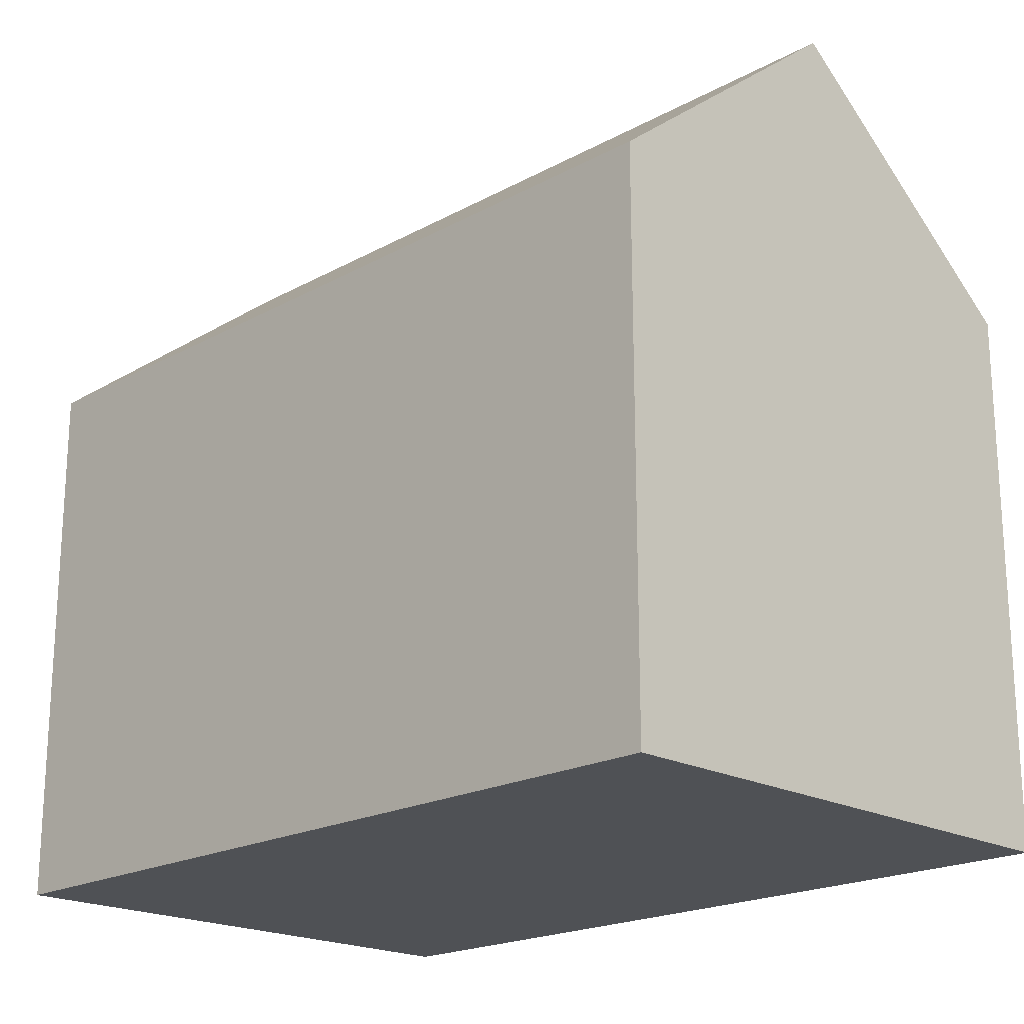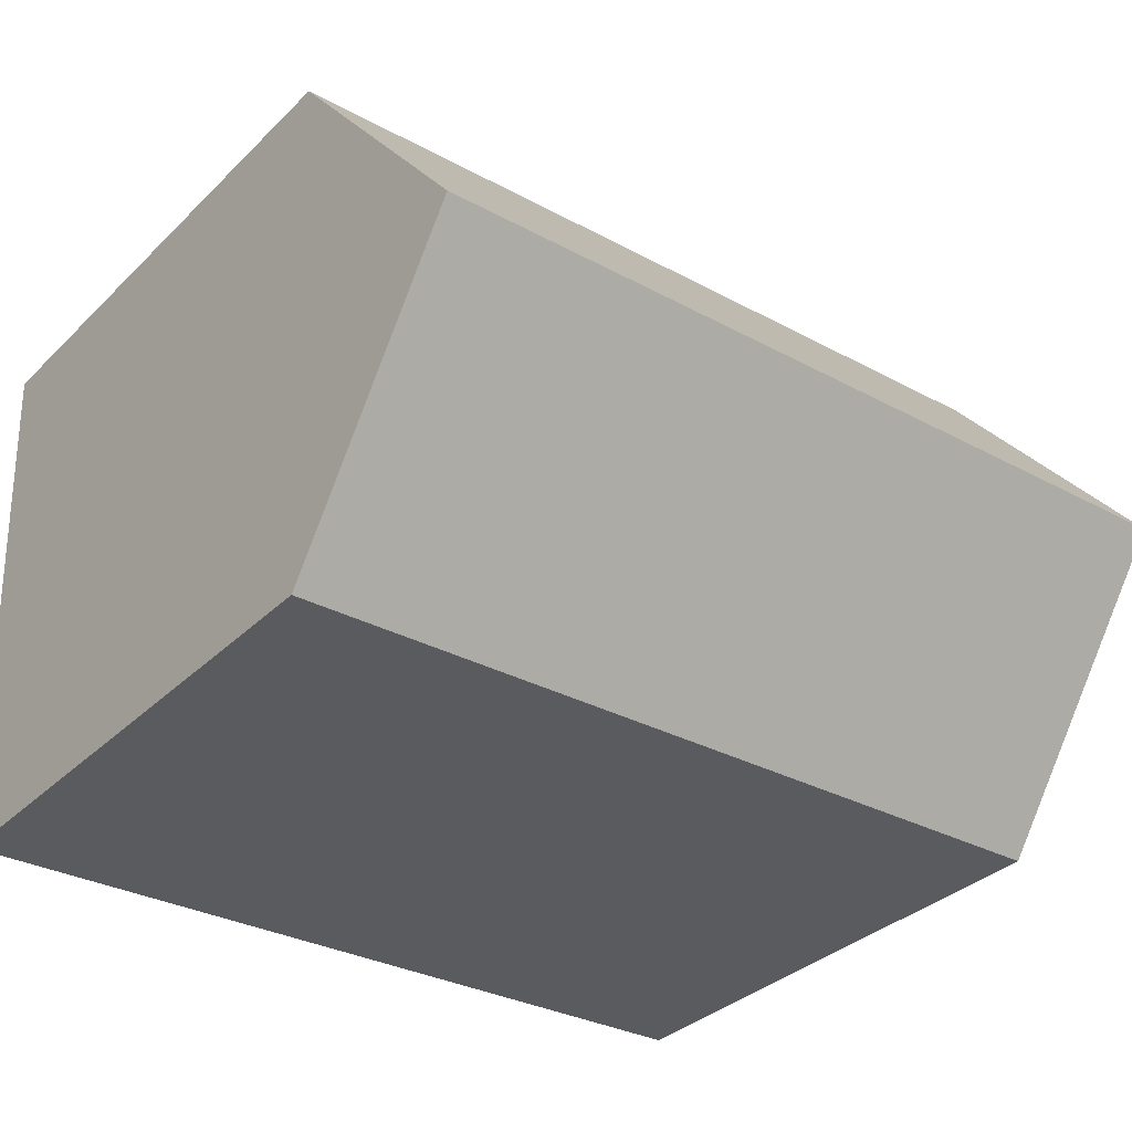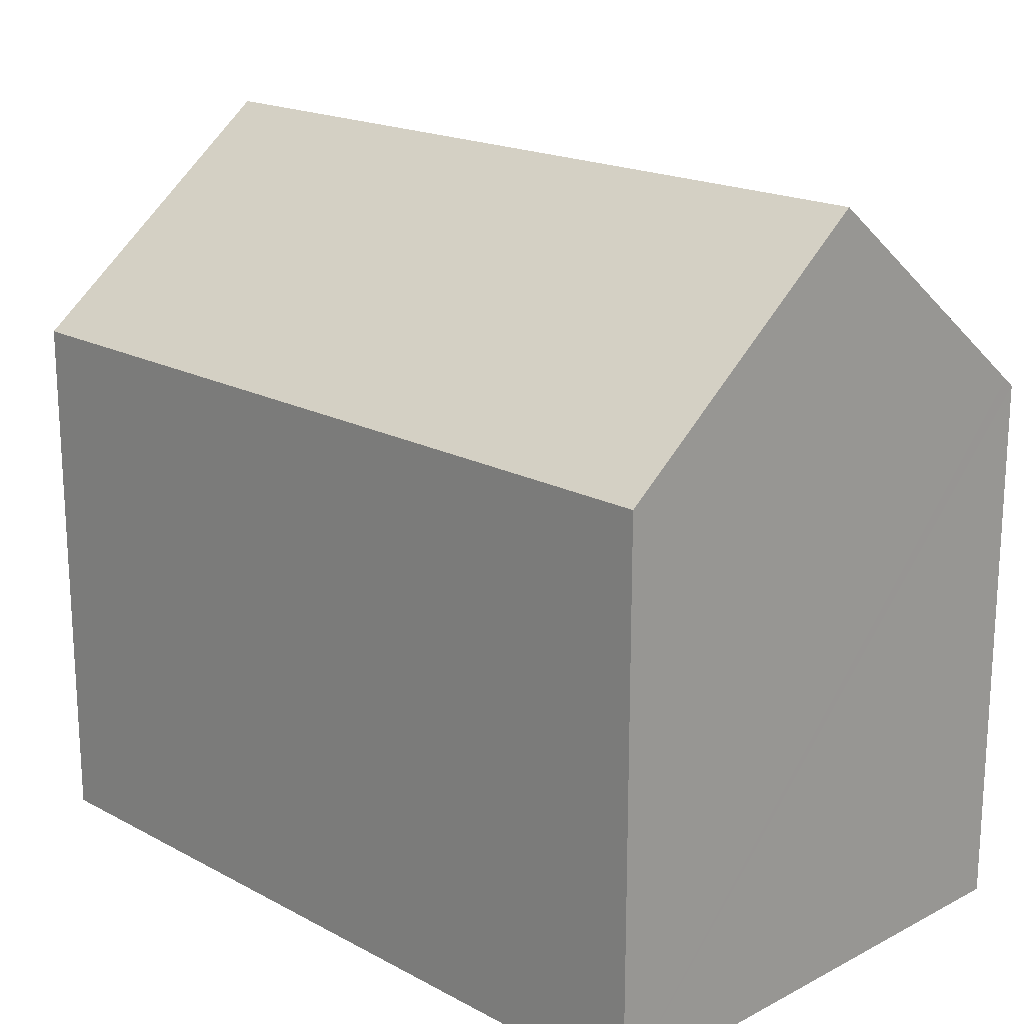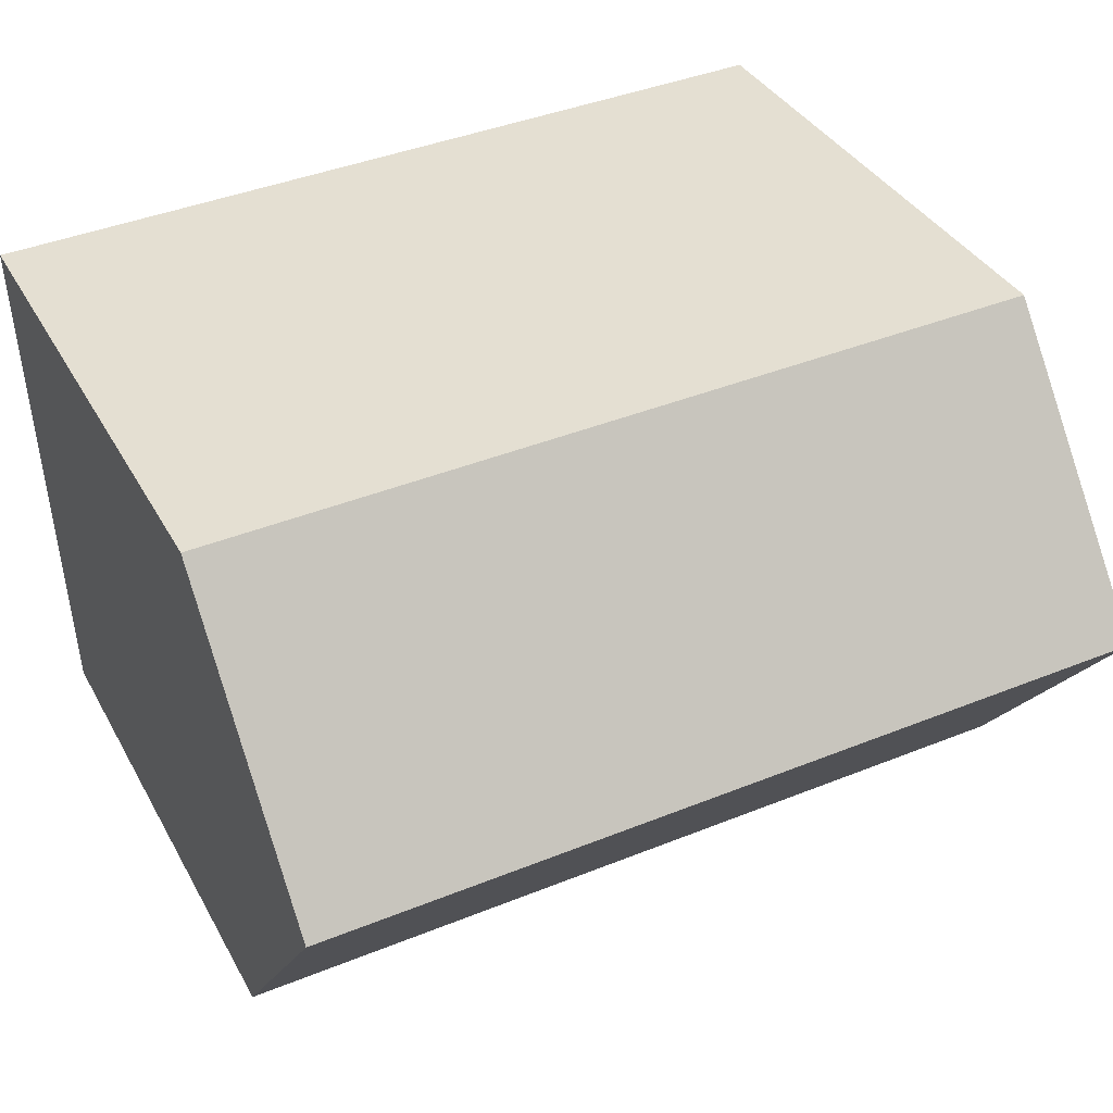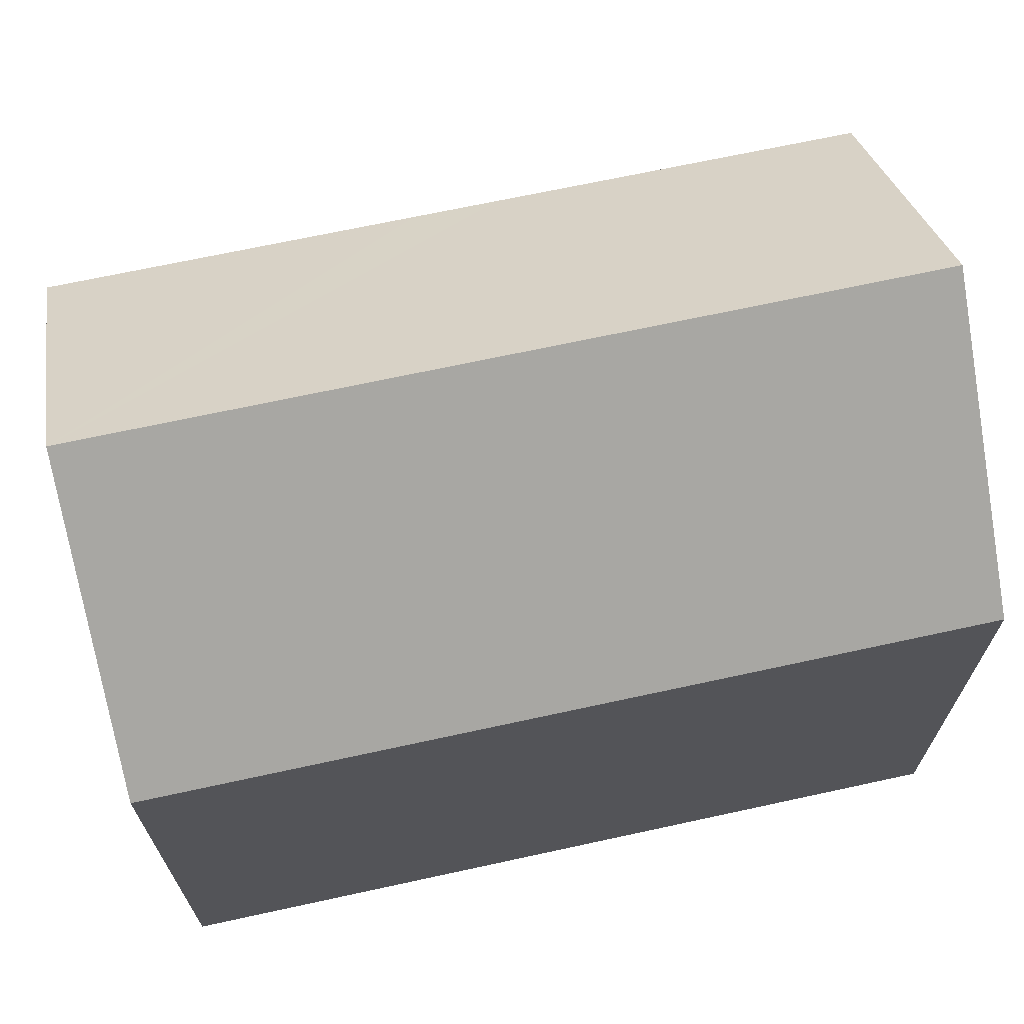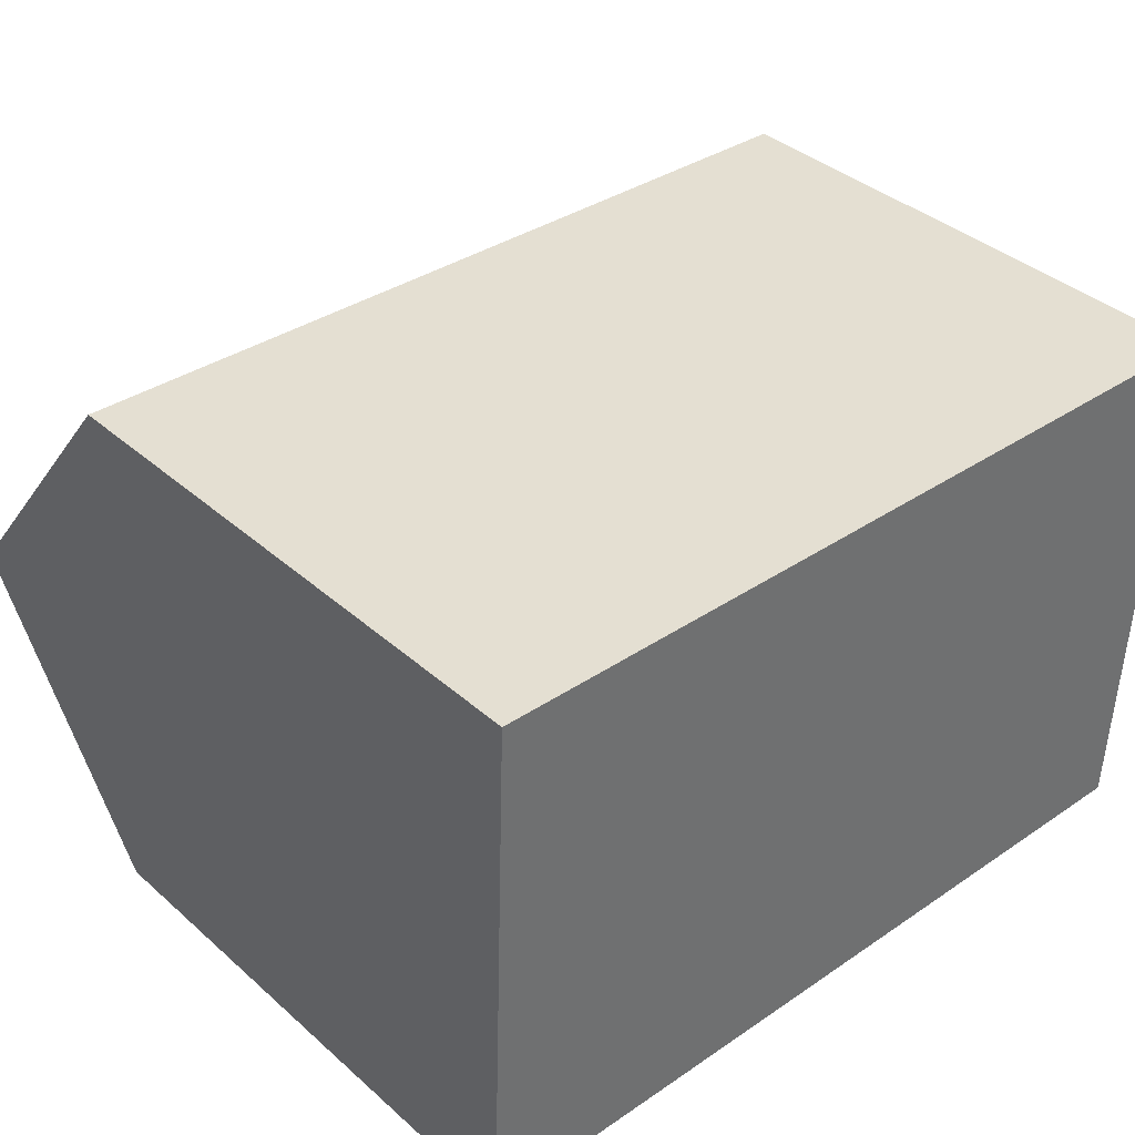
<metadata>
{"format":"obj","ext":"obj","renderer":"f3d","projection":"perspective","resolution":1024,"background":"white","views":[{"elev":-20.0,"azim":47.2,"up":"+Y"},{"elev":-34.1,"azim":142.0,"up":"+Z"},{"elev":18.6,"azim":-132.5,"up":"+Y"},{"elev":36.9,"azim":154.1,"up":"+Z"},{"elev":68.3,"azim":-10.3,"up":"+Y"},{"elev":38.1,"azim":-42.1,"up":"+Z"}]}
</metadata>
<code>
v  15.92 10.42 -0.562
v  0.18 14.5 5.177
v  16.11 14.5 4.609
v  8.812 10.42 -0.311
v  7.168 10.42 -0.253
v  0 10.42 6.38e-16
v  0.352 10.6 10.13
v  0.36 10.42 10.35
v  6.534 10.42 10.13
v  10.01 10.42 10.01
v  16.31 10.42 9.783
v  16.3 10.61 9.546
v  15.92 3.441e-17 -0.562
v  8.812 1.904e-17 -0.311
v  0 0 0
v  7.168 1.549e-17 -0.253
v  0.36 -6.338e-16 10.35
v  0.18 -3.17e-16 5.177
v  0.352 -6.202e-16 10.13
v  6.534 -6.203e-16 10.13
v  16.31 -5.99e-16 9.783
v  10.01 -6.128e-16 10.01
v  16.3 -5.845e-16 9.546
v  16.11 -2.822e-16 4.609
g defaultobject
f 1 2 3
f 2 1 4
f 2 4 5
f 2 5 6
f 7 3 2
f 3 7 8
f 3 8 9
f 3 9 10
f 3 10 11
f 3 11 12
f 13 4 1
f 4 13 5
f 5 13 6
f 6 13 14
f 6 14 15
f 15 14 16
f 15 2 6
f 2 15 7
f 7 15 8
f 8 15 17
f 17 15 18
f 17 18 19
f 17 9 8
f 9 17 10
f 10 17 11
f 11 17 20
f 11 20 21
f 21 20 22
f 12 1 3
f 1 12 11
f 1 11 21
f 1 21 23
f 1 23 13
f 13 23 24
f 22 23 21
f 23 22 24
f 24 22 13
f 13 22 14
f 14 22 20
f 14 20 17
f 14 17 16
f 16 17 15
f 15 17 18
f 18 17 19

</code>
